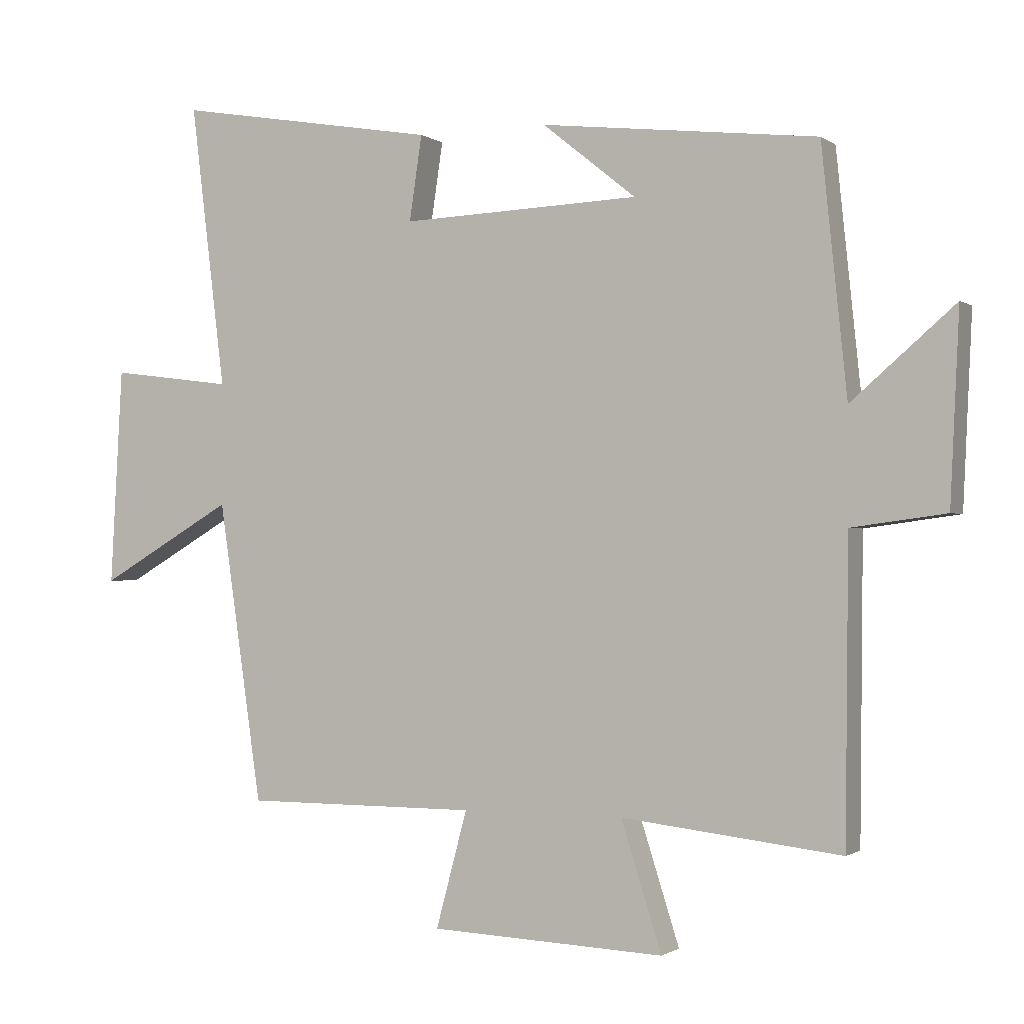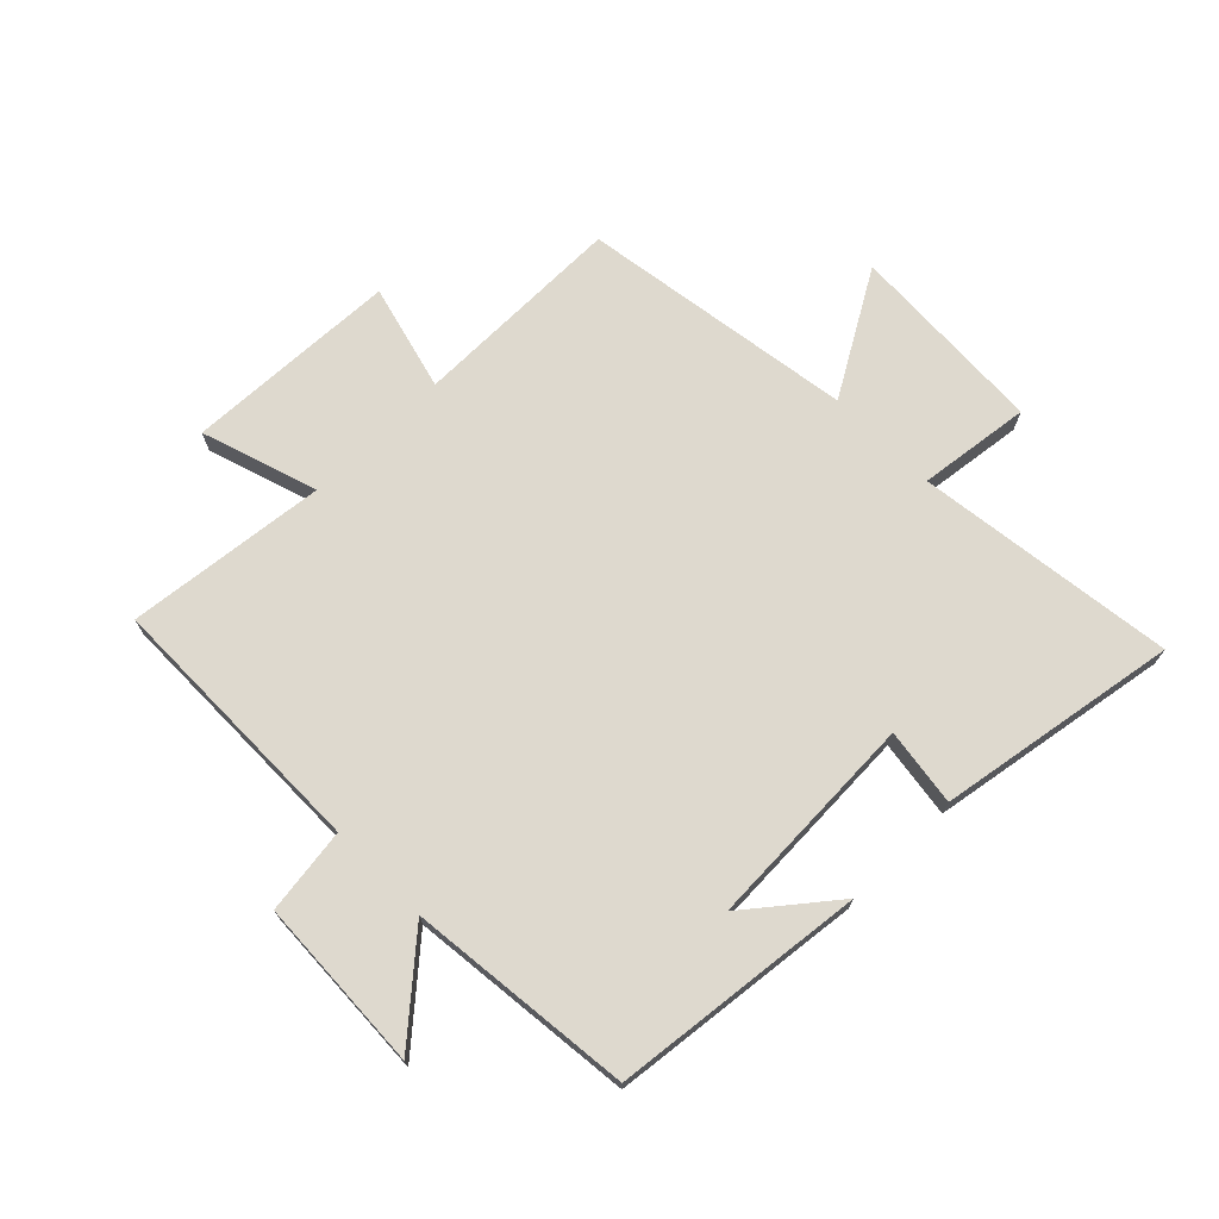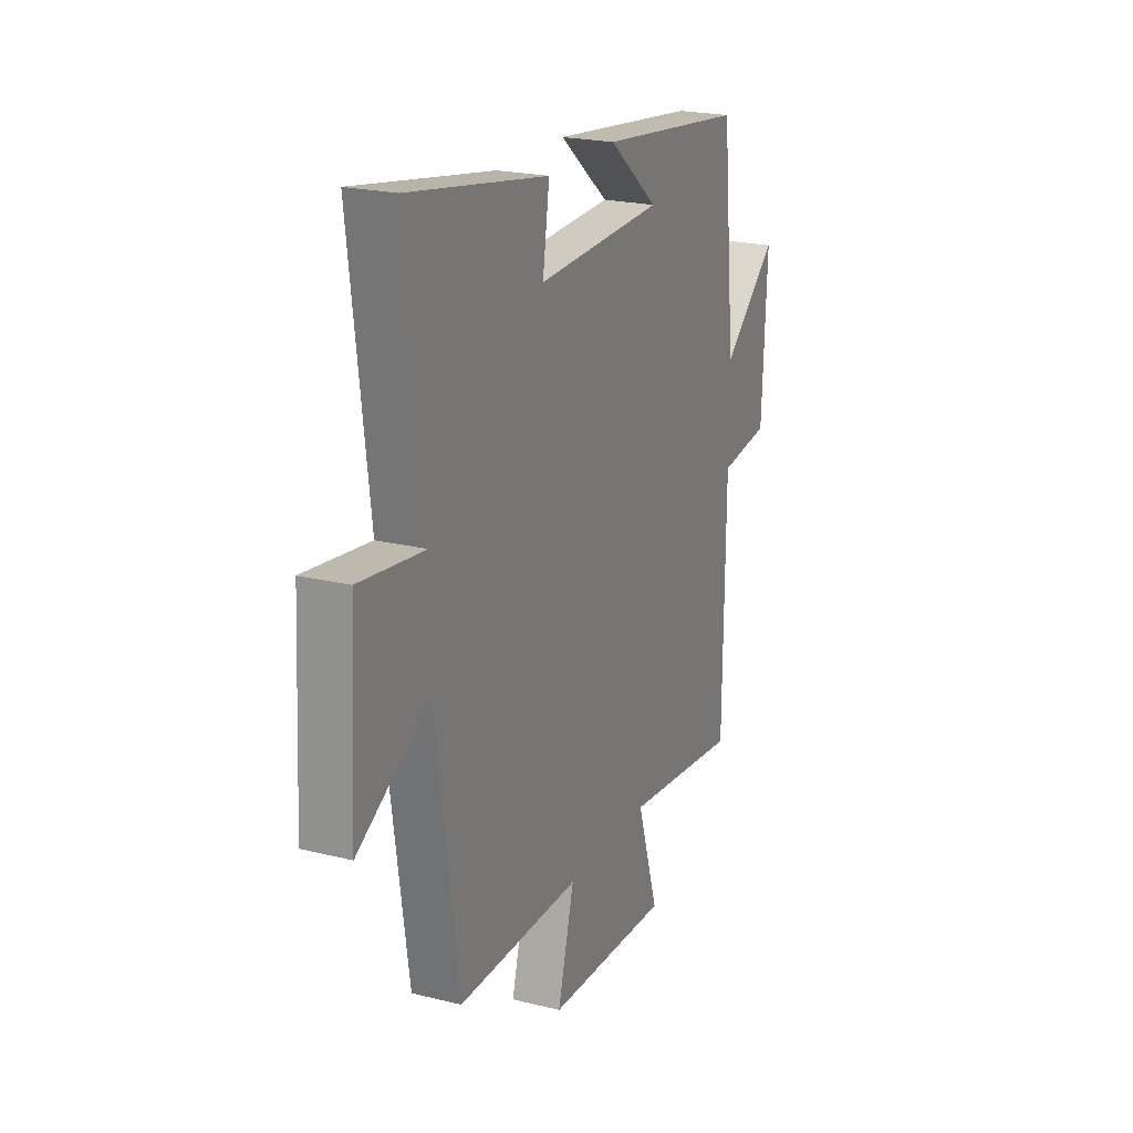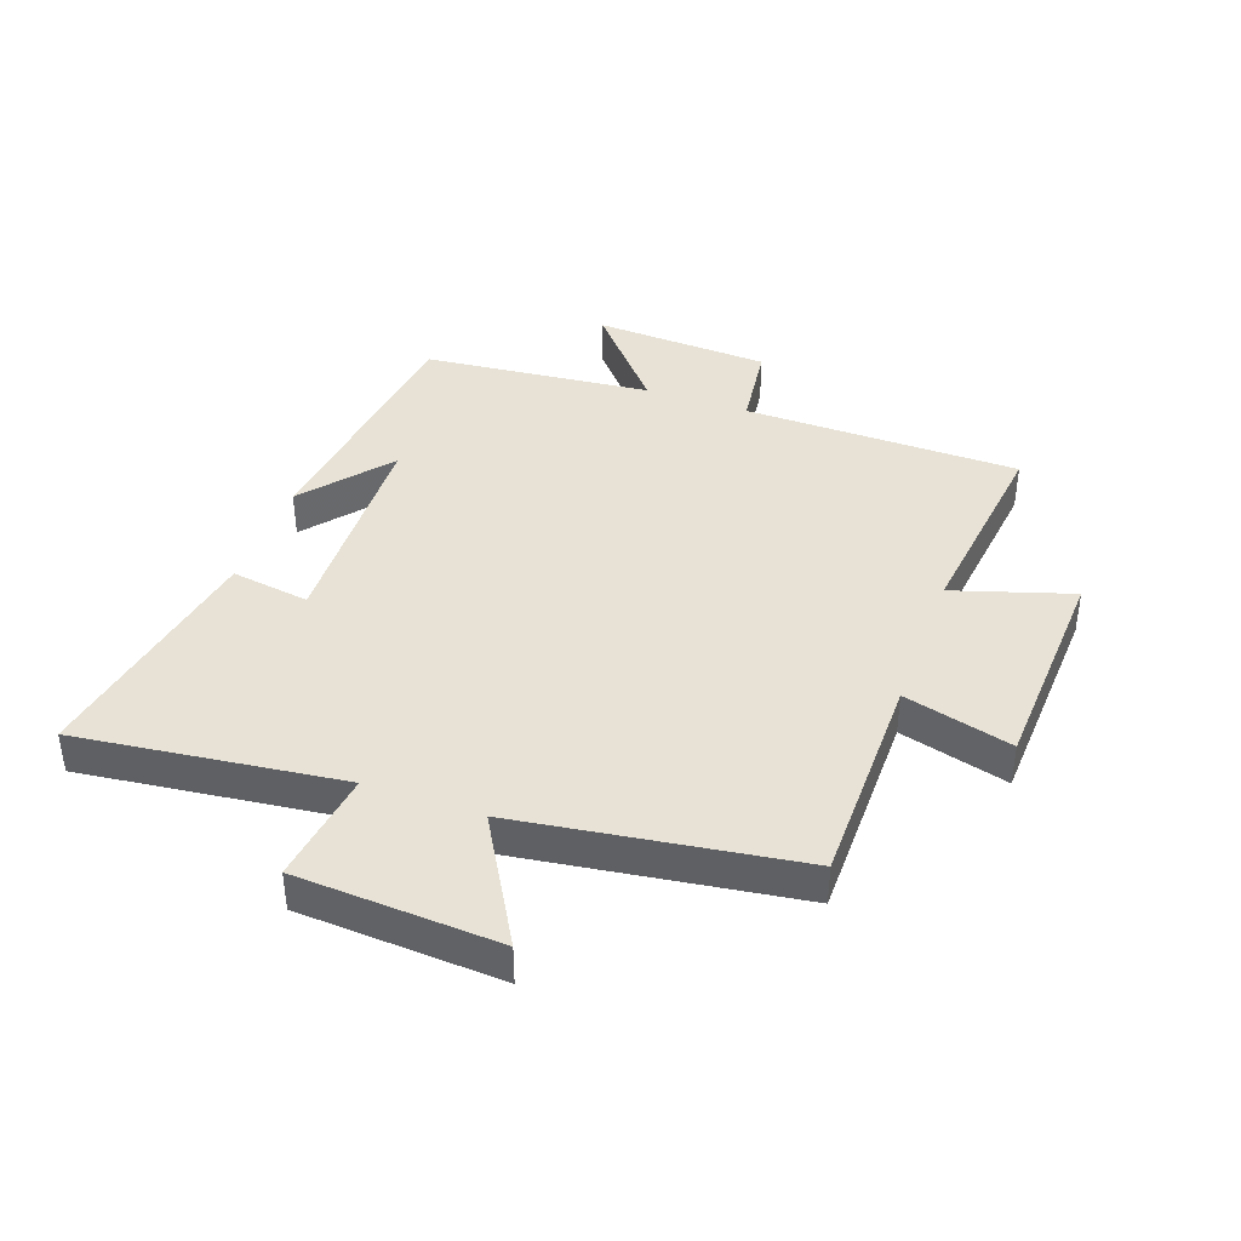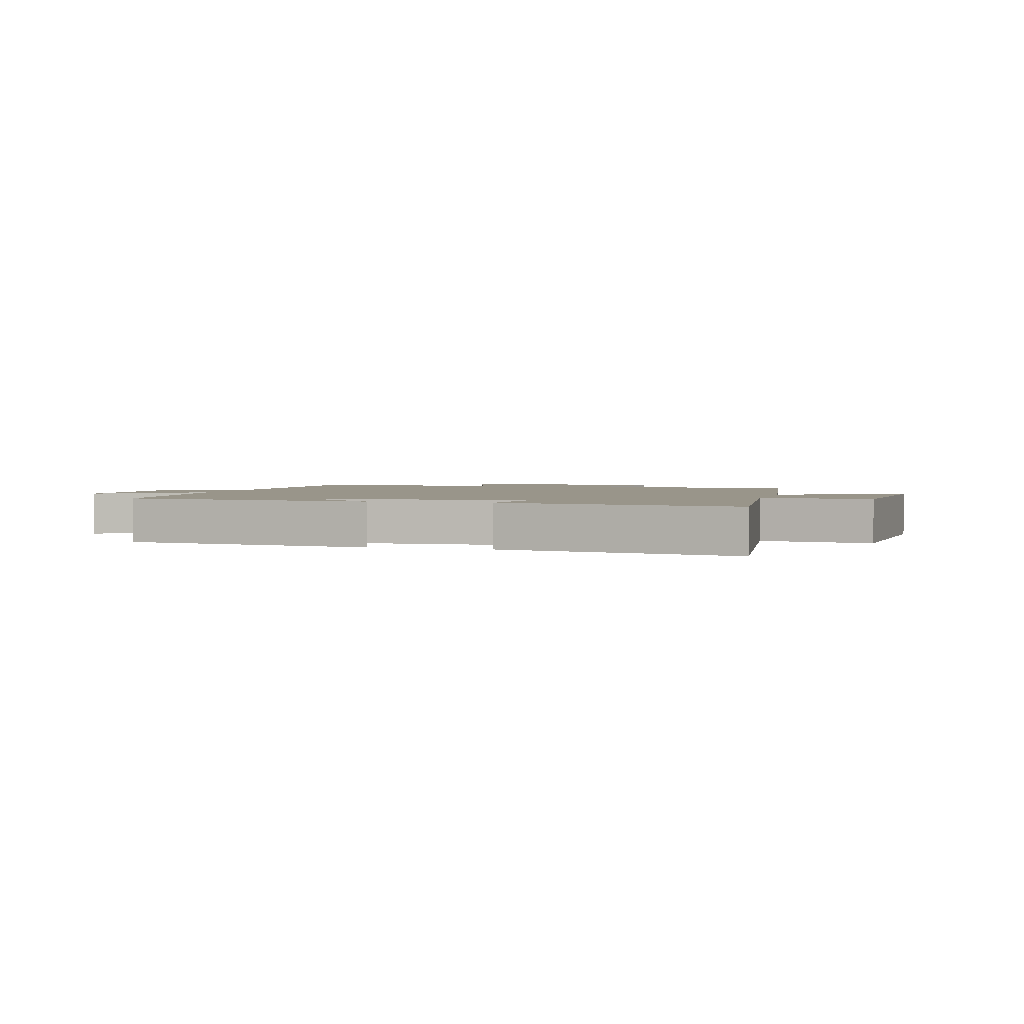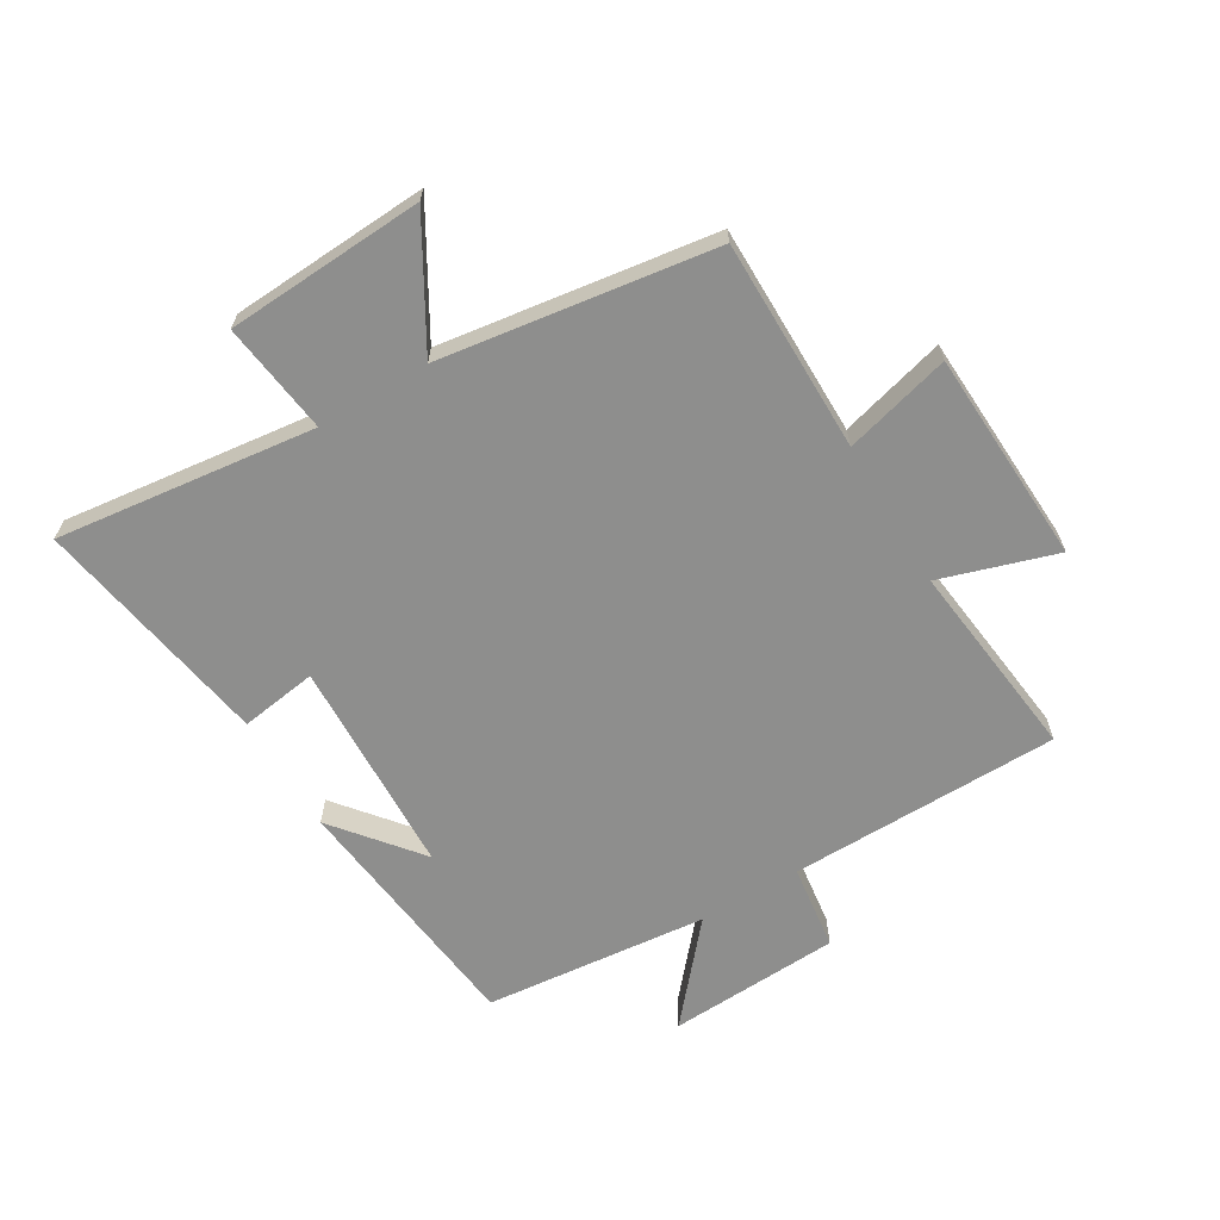
<metadata>
{"format":"obj","ext":"obj","renderer":"f3d","projection":"perspective","resolution":1024,"background":"white","views":[{"elev":-1.2,"azim":-155.3,"up":"+Z"},{"elev":71.4,"azim":-44.8,"up":"+Y"},{"elev":21.7,"azim":113.6,"up":"+Z"},{"elev":40.2,"azim":109.9,"up":"+Y"},{"elev":2.1,"azim":16.1,"up":"+Y"},{"elev":-64.8,"azim":120.9,"up":"+Y"}]}
</metadata>
<code>
v 0.553 0.07 0.568
v 0.5 0.07 0.139
v 0.685 0.07 0.163
v 0.703 0.07 -0.165
v 0.5 0.07 -0.047
v 0.434 0.07 -0.5
v 0.082 0.07 -0.5
v 0.129 0.07 -0.676
v -0.225 0.07 -0.692
v -0.164 0.07 -0.5
v -0.495 0.07 -0.538
v -0.5 0.07 -0.089
v -0.642 0.07 -0.07
v -0.656 0.07 0.216
v -0.5 0.07 0.081
v -0.462 0.07 0.452
v -0.044 0.07 0.5
v -0.185 0.07 0.386
v 0.175 0.07 0.372
v 0.156 0.07 0.5
v 0.553 0 0.568
v 0.5 0 0.139
v 0.685 0 0.163
v 0.703 0 -0.165
v 0.5 0 -0.047
v 0.434 0 -0.5
v 0.082 0 -0.5
v 0.129 0 -0.676
v -0.225 0 -0.692
v -0.164 0 -0.5
v -0.495 0 -0.538
v -0.5 0 -0.089
v -0.642 0 -0.07
v -0.656 0 0.216
v -0.5 0 0.081
v -0.462 0 0.452
v -0.044 0 0.5
v -0.185 0 0.386
v 0.175 0 0.372
v 0.156 0 0.5
f 19 20 1 2
f 18 19 2
f 16 17 18
f 15 16 18 2
f 12 13 14 15
f 10 11 12 15
f 10 15 2
f 7 8 9 10
f 7 10 2 3
f 5 6 7
f 5 7 3
f 3 4 5
f 22 21 40 39
f 22 39 38
f 38 37 36
f 22 38 36 35
f 35 34 33 32
f 35 32 31 30
f 22 35 30
f 30 29 28 27
f 23 22 30 27
f 27 26 25
f 23 27 25
f 25 24 23
f 1 21 22 2
f 2 22 23 3
f 3 23 24 4
f 4 24 25 5
f 5 25 26 6
f 6 26 27 7
f 7 27 28 8
f 8 28 29 9
f 9 29 30 10
f 10 30 31 11
f 11 31 32 12
f 12 32 33 13
f 13 33 34 14
f 14 34 35 15
f 15 35 36 16
f 16 36 37 17
f 17 37 38 18
f 18 38 39 19
f 19 39 40 20
f 20 40 21 1

</code>
